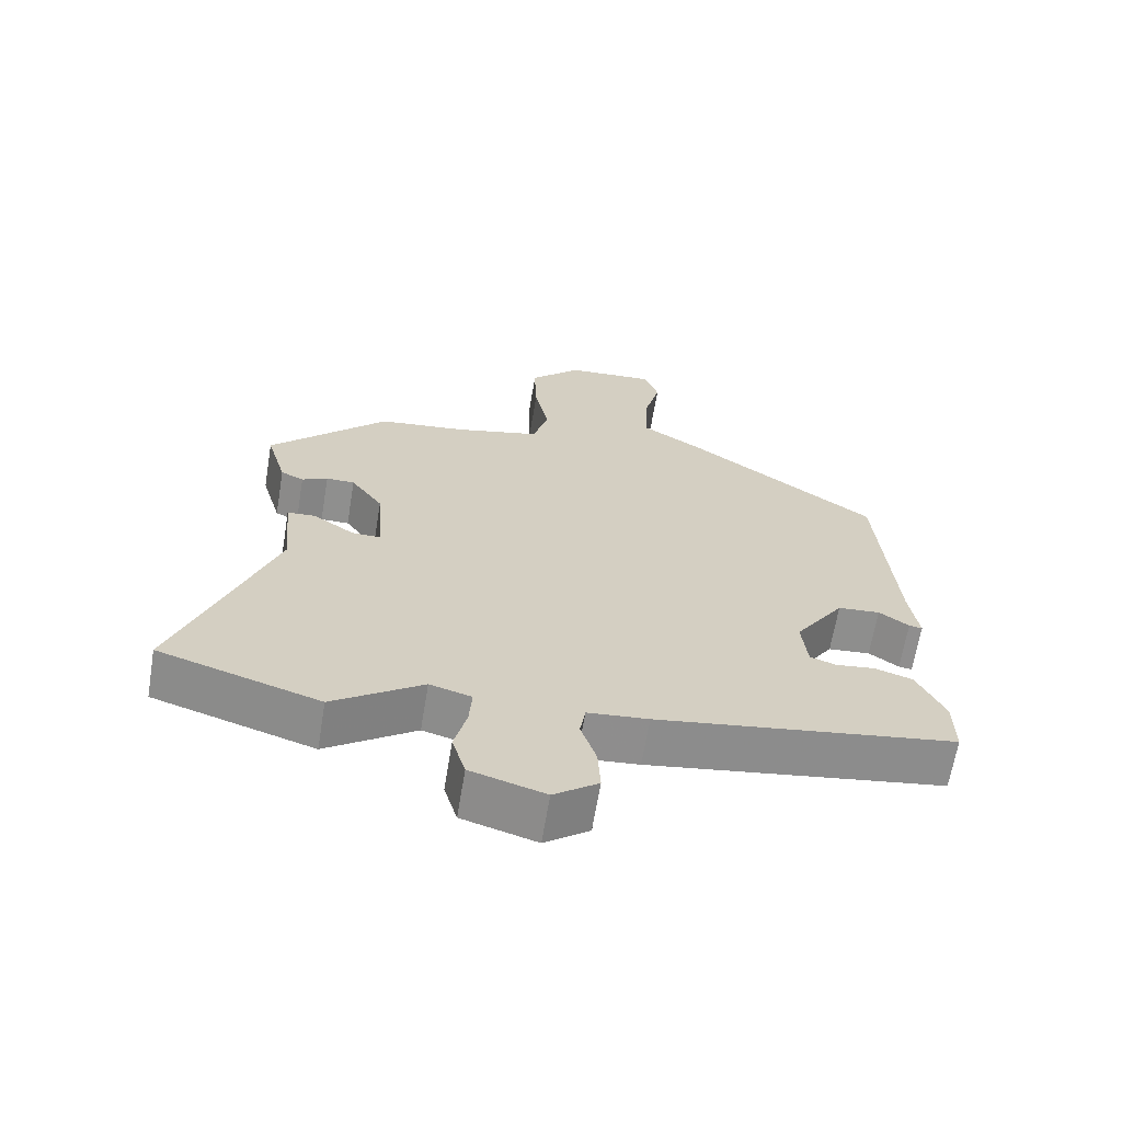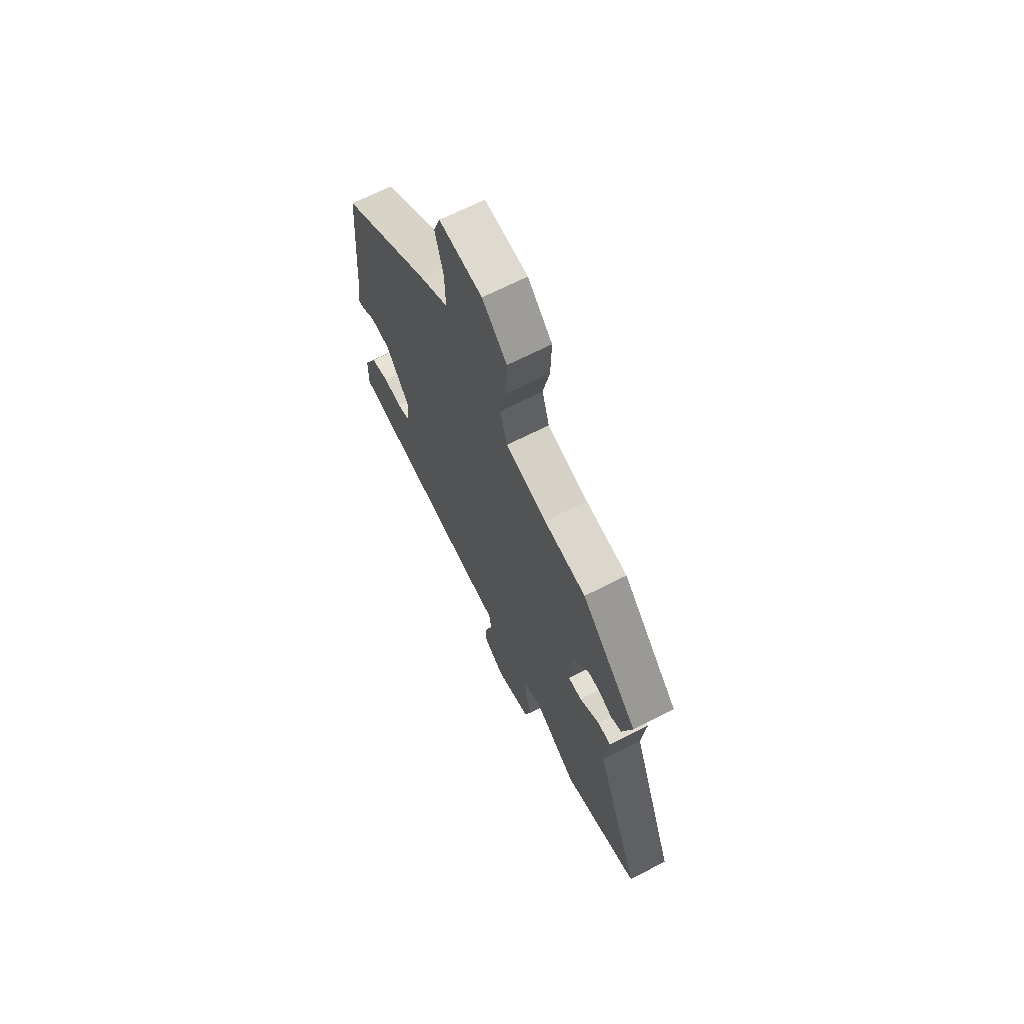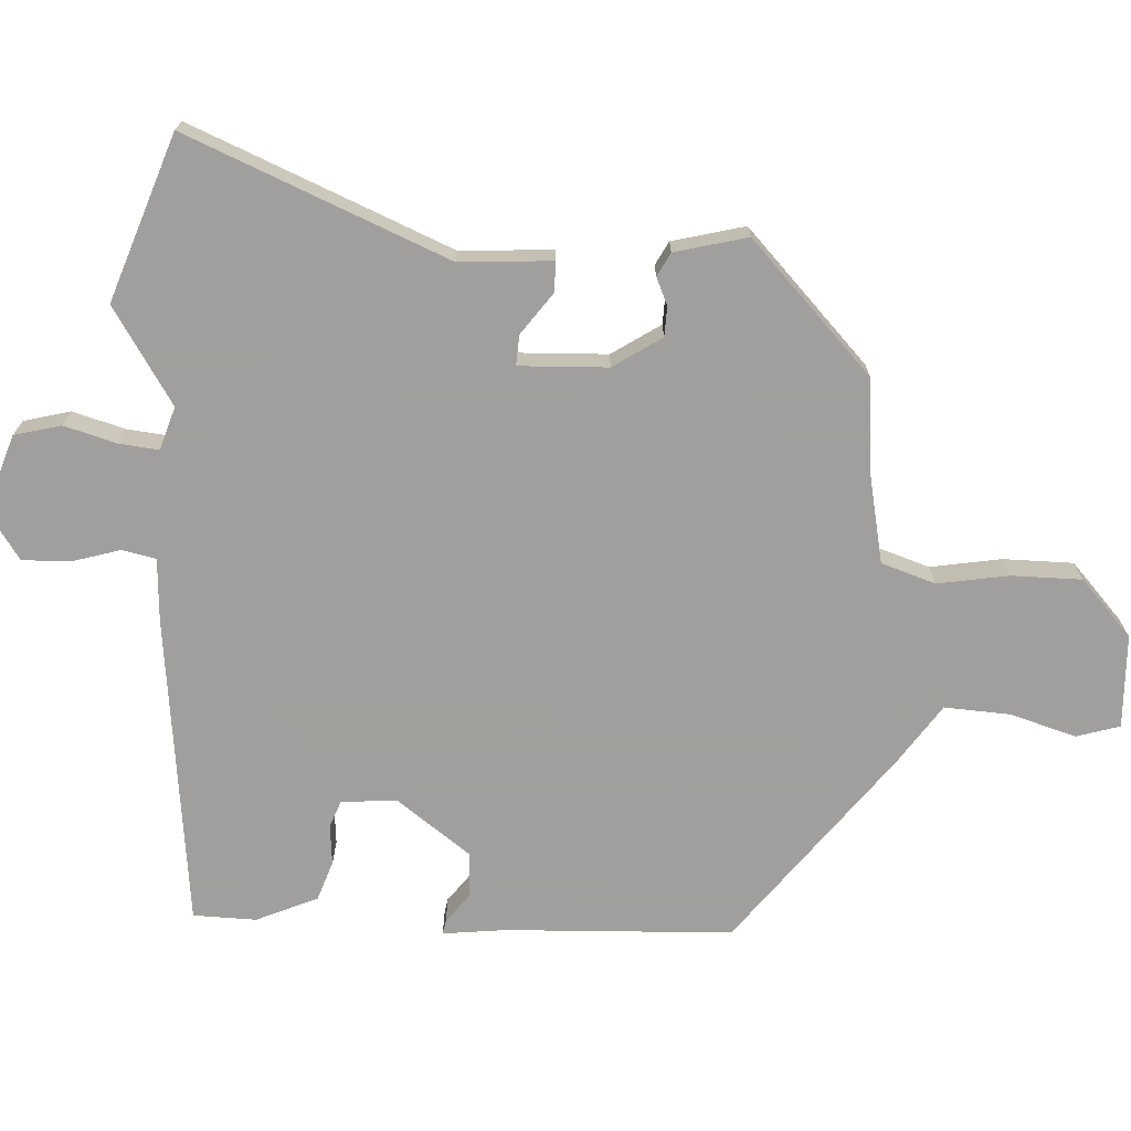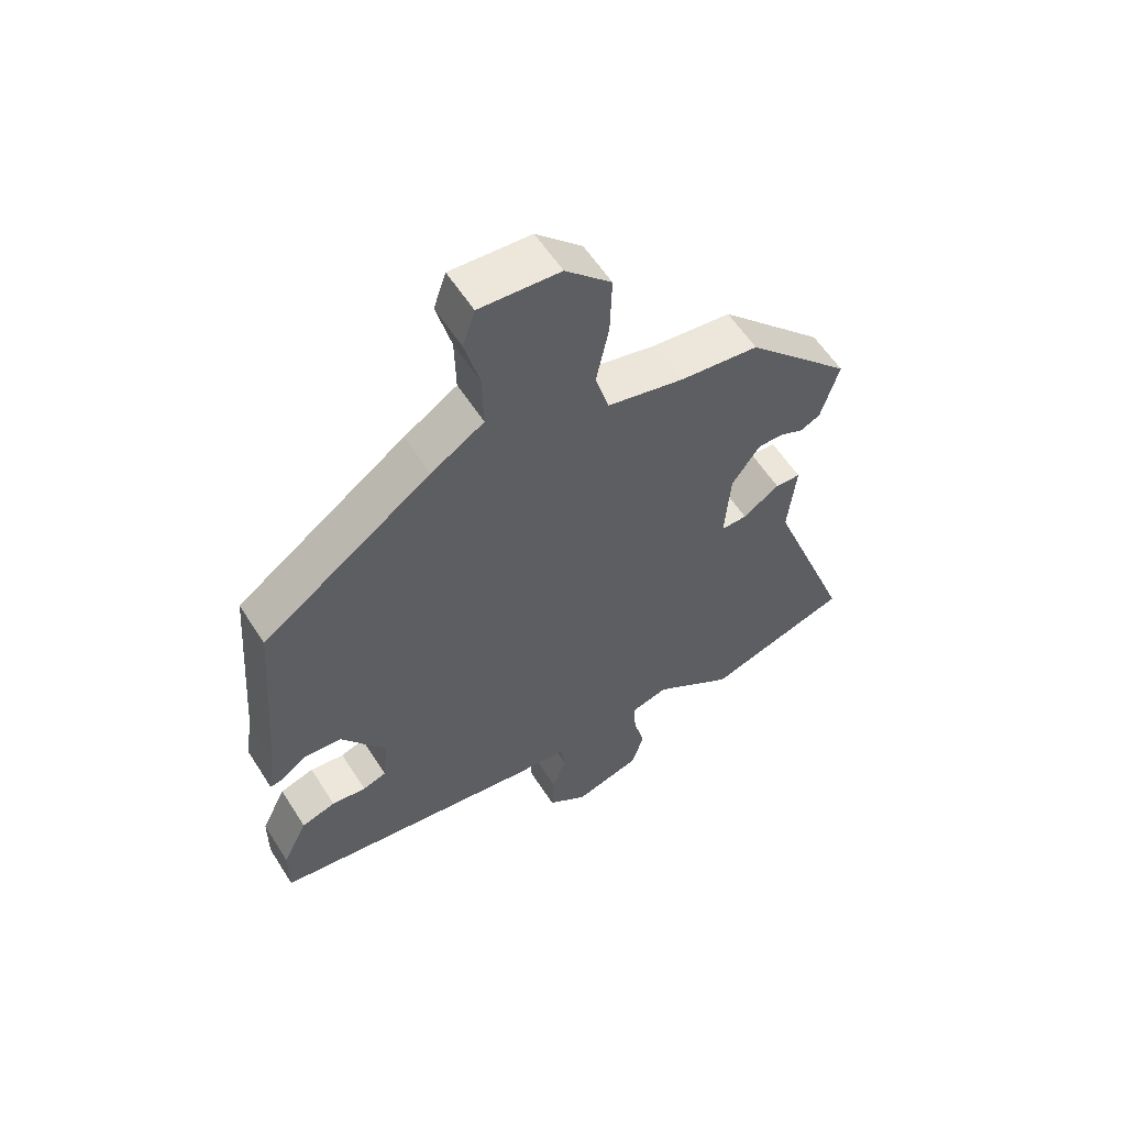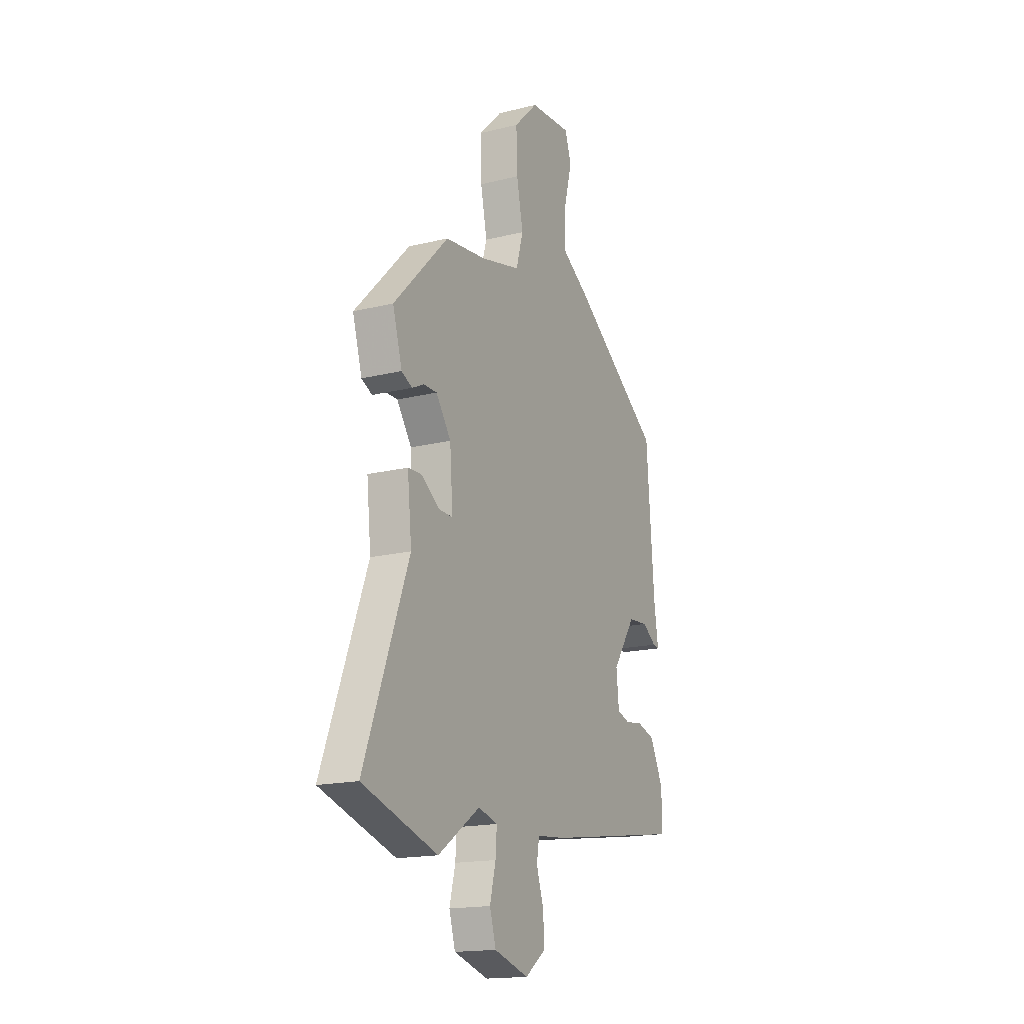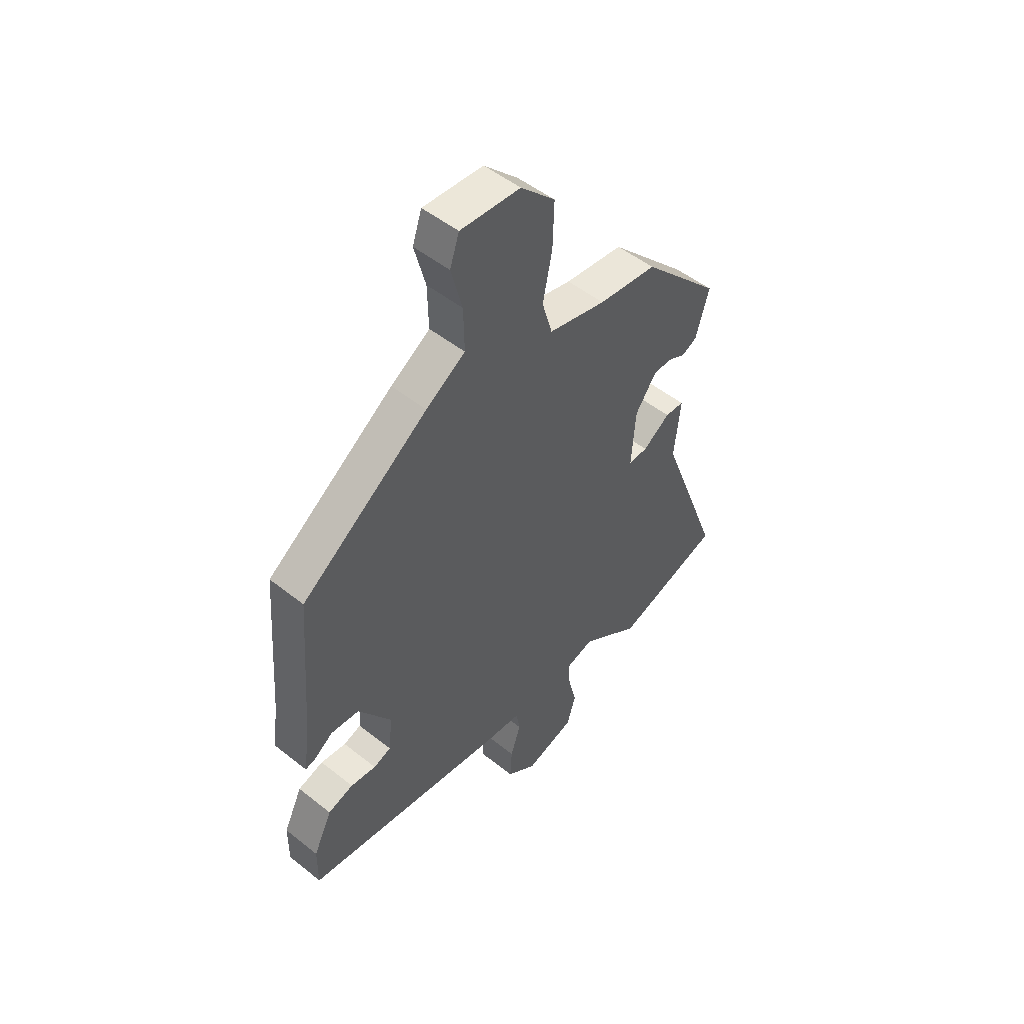
<metadata>
{"format":"obj","ext":"obj","renderer":"f3d","projection":"perspective","resolution":1024,"background":"white","views":[{"elev":-65.2,"azim":-9.4,"up":"+Z"},{"elev":67.7,"azim":-117.1,"up":"+Z"},{"elev":-71.5,"azim":-95.1,"up":"+Y"},{"elev":58.3,"azim":147.7,"up":"+Z"},{"elev":-17.0,"azim":-63.5,"up":"+Z"},{"elev":50.5,"azim":131.1,"up":"+Z"}]}
</metadata>
<code>
v -0.364 0.07 0.445
v -0.238 0.07 0.46
v -0.114 0.07 0.49
v -0.092 0.07 0.566
v -0.112 0.07 0.663
v -0.115 0.07 0.76
v -0.041 0.07 0.833
v 0.088 0.07 0.842
v 0.108 0.07 0.783
v 0.084 0.07 0.691
v 0.082 0.07 0.6
v 0.167 0.07 0.546
v 0.441 0.07 0.351
v 0.465 0.07 0.038
v 0.478 0.07 -0.048
v 0.459 0.07 -0.045
v 0.416 0.07 -0.015
v 0.355 0.07 -0.02
v 0.284 0.07 -0.124
v 0.292 0.07 -0.201
v 0.33 0.07 -0.214
v 0.385 0.07 -0.207
v 0.44 0.07 -0.224
v 0.48 0.07 -0.307
v 0.481 0.07 -0.394
v 0.052 0.07 -0.458
v -0.035 0.07 -0.466
v -0.043 0.07 -0.513
v -0.021 0.07 -0.579
v -0.017 0.07 -0.645
v -0.081 0.07 -0.692
v -0.188 0.07 -0.66
v -0.207 0.07 -0.596
v -0.189 0.07 -0.524
v -0.185 0.07 -0.468
v -0.245 0.07 -0.451
v -0.374 0.07 -0.54
v -0.605 0.07 -0.467
v -0.468 0.07 -0.102
v -0.481 0.07 0.025
v -0.44 0.07 0.027
v -0.381 0.07 -0.013
v -0.339 0.07 -0.014
v -0.348 0.07 0.108
v -0.394 0.07 0.173
v -0.435 0.07 0.173
v -0.472 0.07 0.155
v -0.505 0.07 0.171
v -0.534 0.07 0.27
v -0.364 0 0.445
v -0.238 0 0.46
v -0.114 0 0.49
v -0.092 0 0.566
v -0.112 0 0.663
v -0.115 0 0.76
v -0.041 0 0.833
v 0.088 0 0.842
v 0.108 0 0.783
v 0.084 0 0.691
v 0.082 0 0.6
v 0.167 0 0.546
v 0.441 0 0.351
v 0.465 0 0.038
v 0.478 0 -0.048
v 0.459 0 -0.045
v 0.416 0 -0.015
v 0.355 0 -0.02
v 0.284 0 -0.124
v 0.292 0 -0.201
v 0.33 0 -0.214
v 0.385 0 -0.207
v 0.44 0 -0.224
v 0.48 0 -0.307
v 0.481 0 -0.394
v 0.052 0 -0.458
v -0.035 0 -0.466
v -0.043 0 -0.513
v -0.021 0 -0.579
v -0.017 0 -0.645
v -0.081 0 -0.692
v -0.188 0 -0.66
v -0.207 0 -0.596
v -0.189 0 -0.524
v -0.185 0 -0.468
v -0.245 0 -0.451
v -0.374 0 -0.54
v -0.605 0 -0.467
v -0.468 0 -0.102
v -0.481 0 0.025
v -0.44 0 0.027
v -0.381 0 -0.013
v -0.339 0 -0.014
v -0.348 0 0.108
v -0.394 0 0.173
v -0.435 0 0.173
v -0.472 0 0.155
v -0.505 0 0.171
v -0.534 0 0.27
f 46 47 48 49
f 45 46 49 1
f 44 45 1 2
f 43 44 2 3
f 39 40 41 42
f 39 42 43
f 36 37 38 39
f 35 36 39 43
f 31 32 33 34
f 31 34 35
f 28 29 30 31
f 27 28 31 35
f 21 22 23 24
f 20 21 24 25
f 14 15 16 17
f 14 17 18
f 11 12 13 14
f 11 14 18
f 7 8 9 10
f 7 10 11
f 4 5 6 7
f 4 7 11 18
f 27 35 43 3
f 20 25 26 27
f 19 20 27 3
f 3 4 18 19
f 98 97 96 95
f 50 98 95 94
f 51 50 94 93
f 52 51 93 92
f 91 90 89 88
f 92 91 88
f 88 87 86 85
f 92 88 85 84
f 83 82 81 80
f 84 83 80
f 80 79 78 77
f 84 80 77 76
f 73 72 71 70
f 74 73 70 69
f 66 65 64 63
f 67 66 63
f 63 62 61 60
f 67 63 60
f 59 58 57 56
f 60 59 56
f 56 55 54 53
f 67 60 56 53
f 52 92 84 76
f 76 75 74 69
f 52 76 69 68
f 68 67 53 52
f 1 50 51 2
f 2 51 52 3
f 3 52 53 4
f 4 53 54 5
f 5 54 55 6
f 6 55 56 7
f 7 56 57 8
f 8 57 58 9
f 9 58 59 10
f 10 59 60 11
f 11 60 61 12
f 12 61 62 13
f 13 62 63 14
f 14 63 64 15
f 15 64 65 16
f 16 65 66 17
f 17 66 67 18
f 18 67 68 19
f 19 68 69 20
f 20 69 70 21
f 21 70 71 22
f 22 71 72 23
f 23 72 73 24
f 24 73 74 25
f 25 74 75 26
f 26 75 76 27
f 27 76 77 28
f 28 77 78 29
f 29 78 79 30
f 30 79 80 31
f 31 80 81 32
f 32 81 82 33
f 33 82 83 34
f 34 83 84 35
f 35 84 85 36
f 36 85 86 37
f 37 86 87 38
f 38 87 88 39
f 39 88 89 40
f 40 89 90 41
f 41 90 91 42
f 42 91 92 43
f 43 92 93 44
f 44 93 94 45
f 45 94 95 46
f 46 95 96 47
f 47 96 97 48
f 48 97 98 49
f 49 98 50 1

</code>
